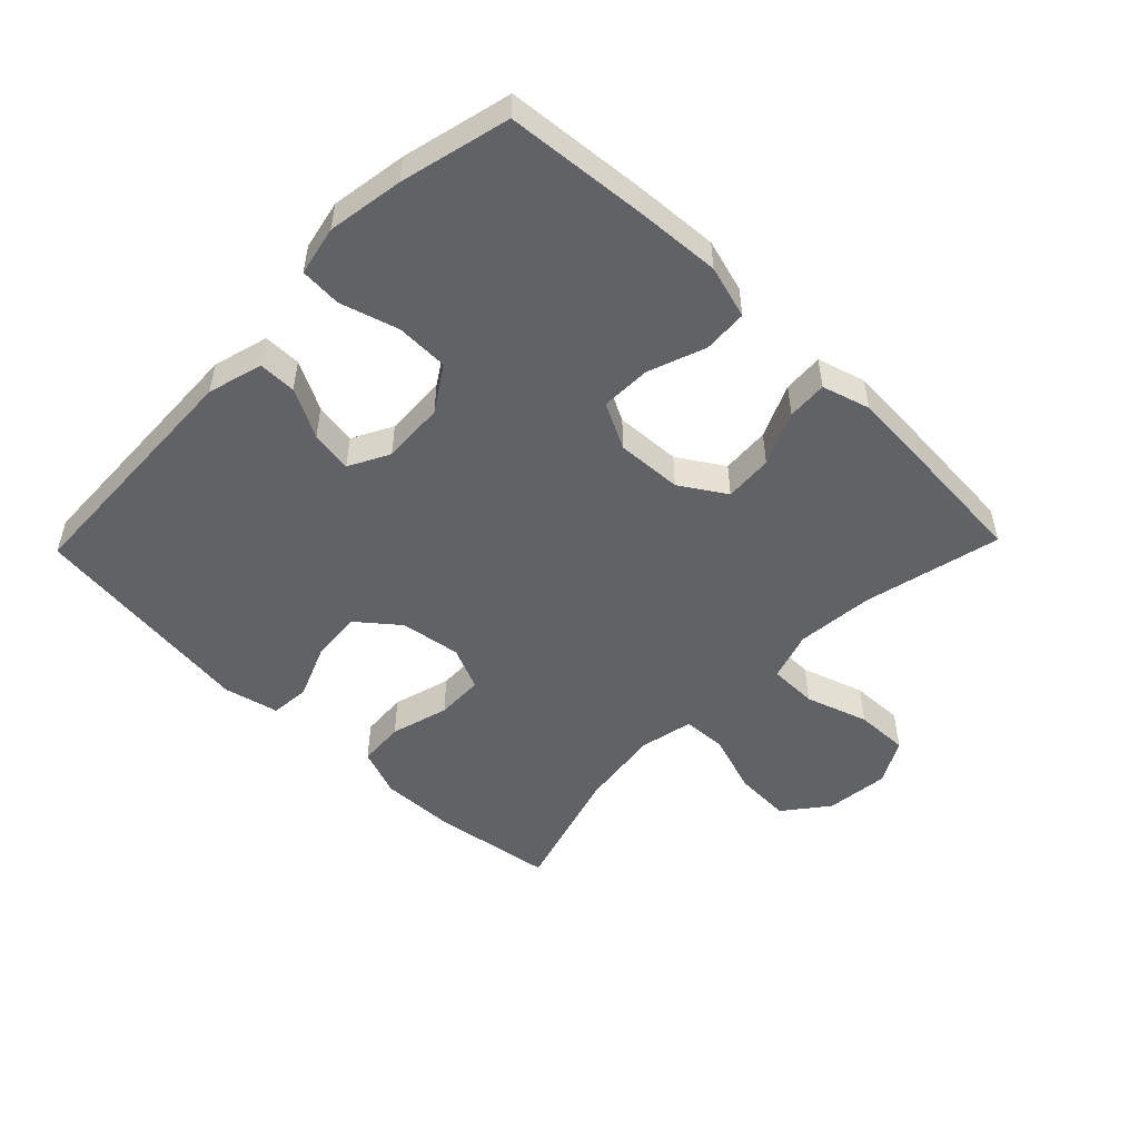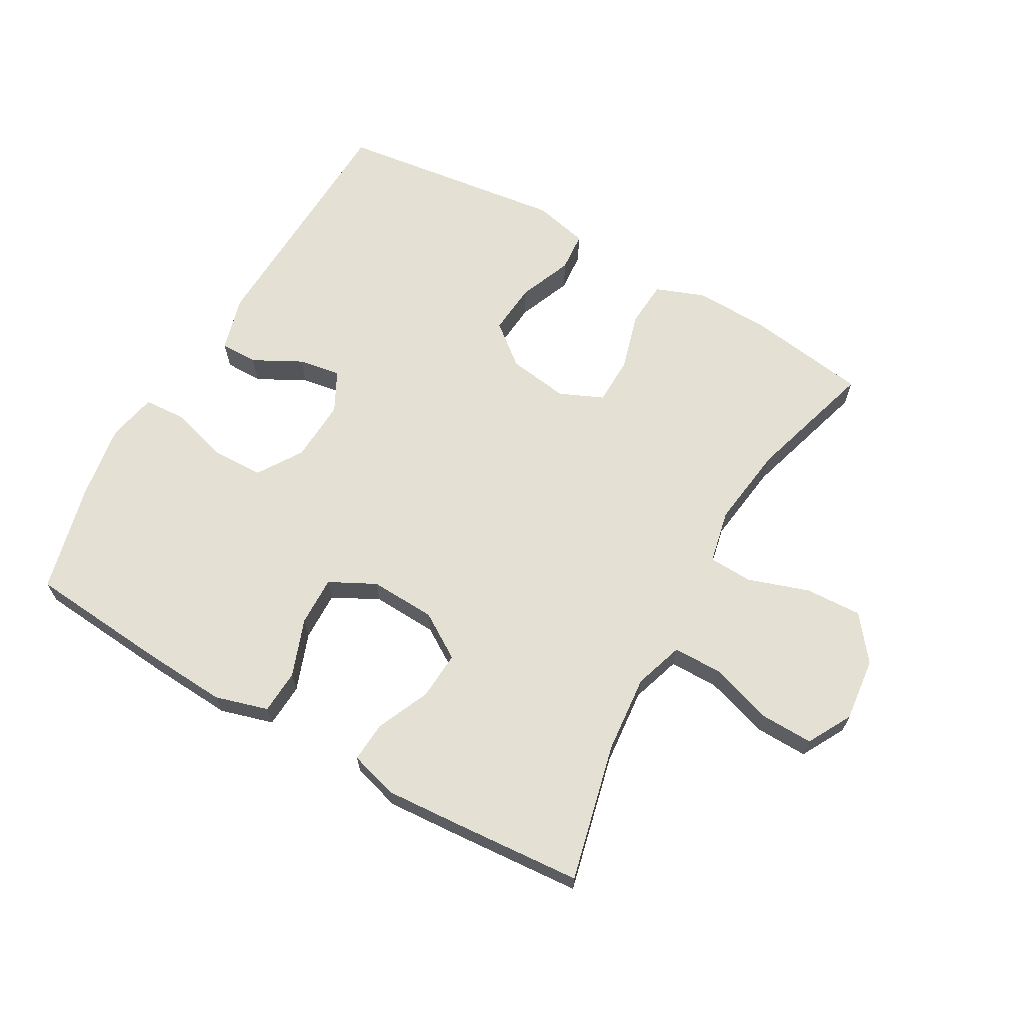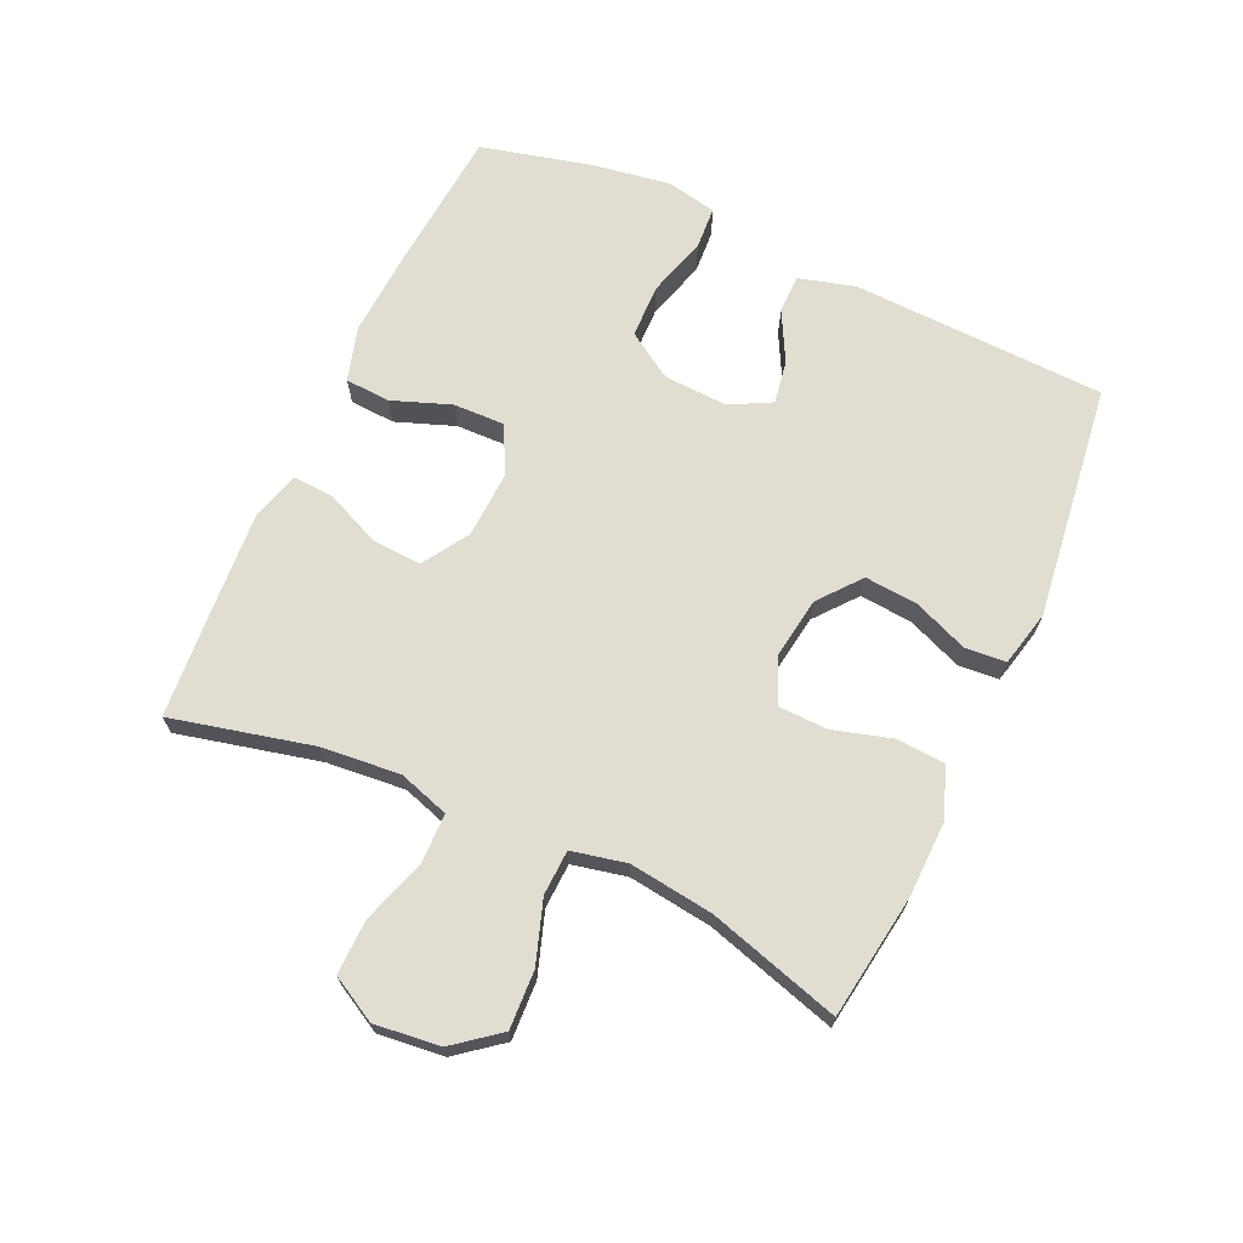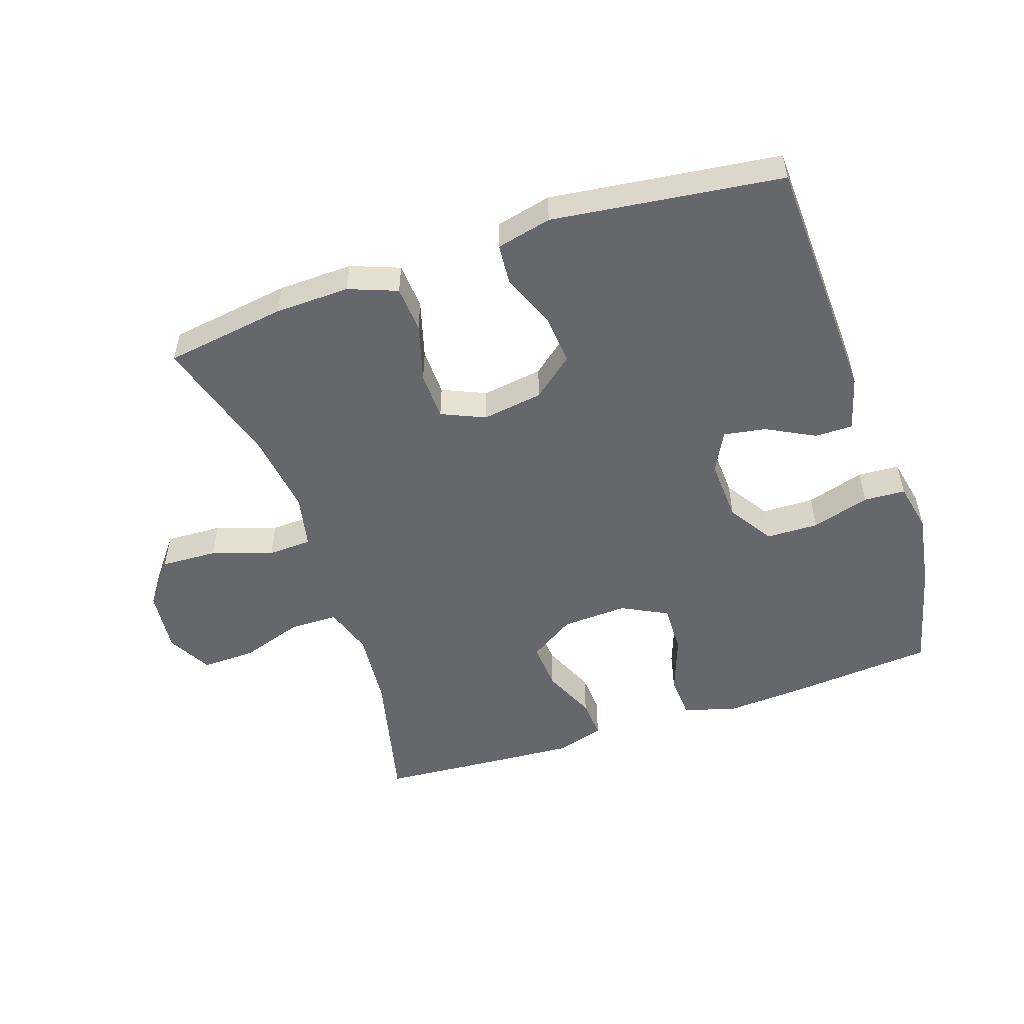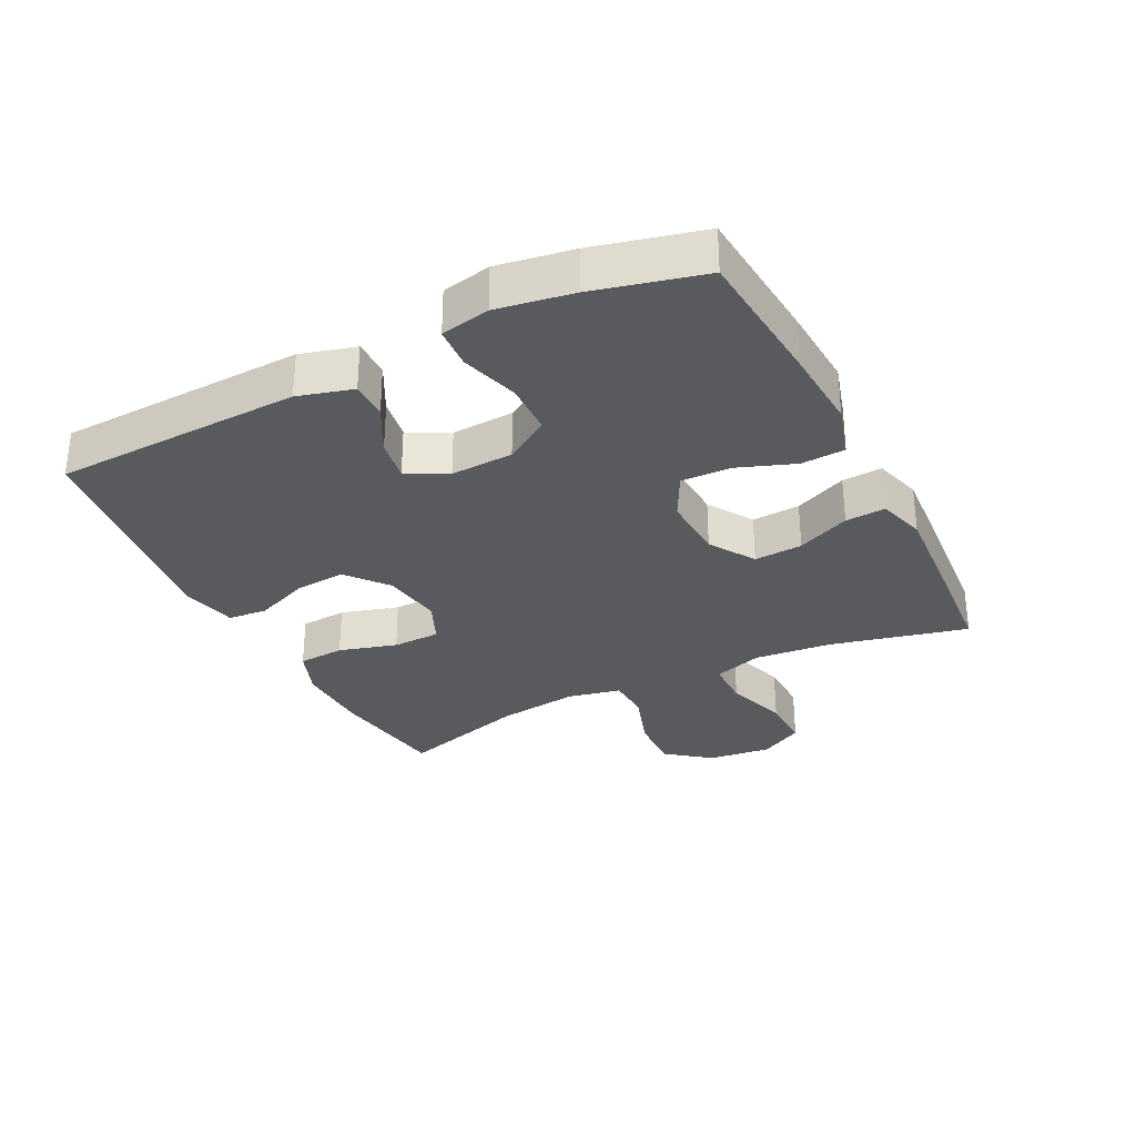
<metadata>
{"format":"obj","ext":"obj","renderer":"f3d","projection":"perspective","resolution":1024,"background":"white","views":[{"elev":-50.7,"azim":135.9,"up":"+Y"},{"elev":65.9,"azim":-150.4,"up":"+Y"},{"elev":68.8,"azim":-65.5,"up":"+Y"},{"elev":-52.2,"azim":18.7,"up":"+Y"},{"elev":-30.9,"azim":116.7,"up":"+Y"}]}
</metadata>
<code>
v 0.5 0.07 0.5
v 0.515 0.07 0.111
v 0.491 0.07 0.025
v 0.432 0.07 0.025
v 0.356 0.07 0.065
v 0.29 0.07 0.076
v 0.257 0.07 0.013
v 0.262 0.07 -0.085
v 0.307 0.07 -0.155
v 0.389 0.07 -0.157
v 0.48 0.07 -0.13
v 0.545 0.07 -0.134
v 0.561 0.07 -0.211
v 0.542 0.07 -0.33
v 0.5 0.07 -0.5
v 0.278 0.07 -0.519
v 0.148 0.07 -0.527
v 0.065 0.07 -0.503
v 0.061 0.07 -0.434
v 0.094 0.07 -0.344
v 0.096 0.07 -0.266
v 0.024 0.07 -0.229
v -0.079 0.07 -0.234
v -0.15 0.07 -0.279
v -0.145 0.07 -0.355
v -0.108 0.07 -0.438
v -0.104 0.07 -0.501
v -0.179 0.07 -0.523
v -0.3 0.07 -0.515
v -0.5 0.07 -0.5
v -0.449 0.07 -0.284
v -0.438 0.07 -0.163
v -0.463 0.07 -0.086
v -0.539 0.07 -0.085
v -0.637 0.07 -0.117
v -0.721 0.07 -0.119
v -0.759 0.07 -0.05
v -0.748 0.07 0.05
v -0.694 0.07 0.119
v -0.605 0.07 0.115
v -0.51 0.07 0.083
v -0.441 0.07 0.086
v -0.423 0.07 0.17
v -0.44 0.07 0.298
v -0.5 0.07 0.5
v -0.31 0.07 0.528
v -0.193 0.07 0.531
v -0.117 0.07 0.502
v -0.112 0.07 0.429
v -0.138 0.07 0.338
v -0.136 0.07 0.263
v -0.068 0.07 0.233
v 0.027 0.07 0.247
v 0.091 0.07 0.299
v 0.084 0.07 0.38
v 0.05 0.07 0.464
v 0.055 0.07 0.526
v 0.141 0.07 0.546
v 0.5 0 0.5
v 0.515 0 0.111
v 0.491 0 0.025
v 0.432 0 0.025
v 0.356 0 0.065
v 0.29 0 0.076
v 0.257 0 0.013
v 0.262 0 -0.085
v 0.307 0 -0.155
v 0.389 0 -0.157
v 0.48 0 -0.13
v 0.545 0 -0.134
v 0.561 0 -0.211
v 0.542 0 -0.33
v 0.5 0 -0.5
v 0.278 0 -0.519
v 0.148 0 -0.527
v 0.065 0 -0.503
v 0.061 0 -0.434
v 0.094 0 -0.344
v 0.096 0 -0.266
v 0.024 0 -0.229
v -0.079 0 -0.234
v -0.15 0 -0.279
v -0.145 0 -0.355
v -0.108 0 -0.438
v -0.104 0 -0.501
v -0.179 0 -0.523
v -0.3 0 -0.515
v -0.5 0 -0.5
v -0.449 0 -0.284
v -0.438 0 -0.163
v -0.463 0 -0.086
v -0.539 0 -0.085
v -0.637 0 -0.117
v -0.721 0 -0.119
v -0.759 0 -0.05
v -0.748 0 0.05
v -0.694 0 0.119
v -0.605 0 0.115
v -0.51 0 0.083
v -0.441 0 0.086
v -0.423 0 0.17
v -0.44 0 0.298
v -0.5 0 0.5
v -0.31 0 0.528
v -0.193 0 0.531
v -0.117 0 0.502
v -0.112 0 0.429
v -0.138 0 0.338
v -0.136 0 0.263
v -0.068 0 0.233
v 0.027 0 0.247
v 0.091 0 0.299
v 0.084 0 0.38
v 0.05 0 0.464
v 0.055 0 0.526
v 0.141 0 0.546
f 3 4 5
f 2 3 5
f 1 2 5
f 58 1 5
f 57 58 5
f 56 57 5
f 55 56 5
f 54 55 5 6
f 53 54 6 7
f 52 53 7 8
f 51 52 8 9
f 48 49 50
f 47 48 50
f 46 47 50
f 45 46 50
f 44 45 50
f 43 44 50 51
f 42 43 51 9
f 39 40 41
f 38 39 41
f 37 38 41
f 36 37 41
f 35 36 41
f 34 35 41
f 33 34 41 42
f 32 33 42 9
f 29 30 31
f 28 29 31
f 27 28 31
f 26 27 31
f 25 26 31
f 24 25 31 32
f 23 24 32
f 32 9 10
f 23 32 10
f 22 23 10
f 18 19 20
f 17 18 20
f 16 17 20
f 15 16 20
f 14 15 20
f 13 14 20
f 12 13 20
f 11 12 20
f 10 11 20
f 10 20 21
f 10 21 22
f 63 62 61
f 63 61 60
f 63 60 59
f 63 59 116
f 63 116 115
f 63 115 114
f 63 114 113
f 64 63 113 112
f 65 64 112 111
f 66 65 111 110
f 67 66 110 109
f 108 107 106
f 108 106 105
f 108 105 104
f 108 104 103
f 108 103 102
f 109 108 102 101
f 67 109 101 100
f 99 98 97
f 99 97 96
f 99 96 95
f 99 95 94
f 99 94 93
f 99 93 92
f 100 99 92 91
f 67 100 91 90
f 89 88 87
f 89 87 86
f 89 86 85
f 89 85 84
f 89 84 83
f 90 89 83 82
f 90 82 81
f 68 67 90
f 68 90 81
f 68 81 80
f 78 77 76
f 78 76 75
f 78 75 74
f 78 74 73
f 78 73 72
f 78 72 71
f 78 71 70
f 78 70 69
f 78 69 68
f 79 78 68
f 80 79 68
f 1 59 60 2
f 2 60 61 3
f 3 61 62 4
f 4 62 63 5
f 5 63 64 6
f 6 64 65 7
f 7 65 66 8
f 8 66 67 9
f 9 67 68 10
f 10 68 69 11
f 11 69 70 12
f 12 70 71 13
f 13 71 72 14
f 14 72 73 15
f 15 73 74 16
f 16 74 75 17
f 17 75 76 18
f 18 76 77 19
f 19 77 78 20
f 20 78 79 21
f 21 79 80 22
f 22 80 81 23
f 23 81 82 24
f 24 82 83 25
f 25 83 84 26
f 26 84 85 27
f 27 85 86 28
f 28 86 87 29
f 29 87 88 30
f 30 88 89 31
f 31 89 90 32
f 32 90 91 33
f 33 91 92 34
f 34 92 93 35
f 35 93 94 36
f 36 94 95 37
f 37 95 96 38
f 38 96 97 39
f 39 97 98 40
f 40 98 99 41
f 41 99 100 42
f 42 100 101 43
f 43 101 102 44
f 44 102 103 45
f 45 103 104 46
f 46 104 105 47
f 47 105 106 48
f 48 106 107 49
f 49 107 108 50
f 50 108 109 51
f 51 109 110 52
f 52 110 111 53
f 53 111 112 54
f 54 112 113 55
f 55 113 114 56
f 56 114 115 57
f 57 115 116 58
f 58 116 59 1

</code>
